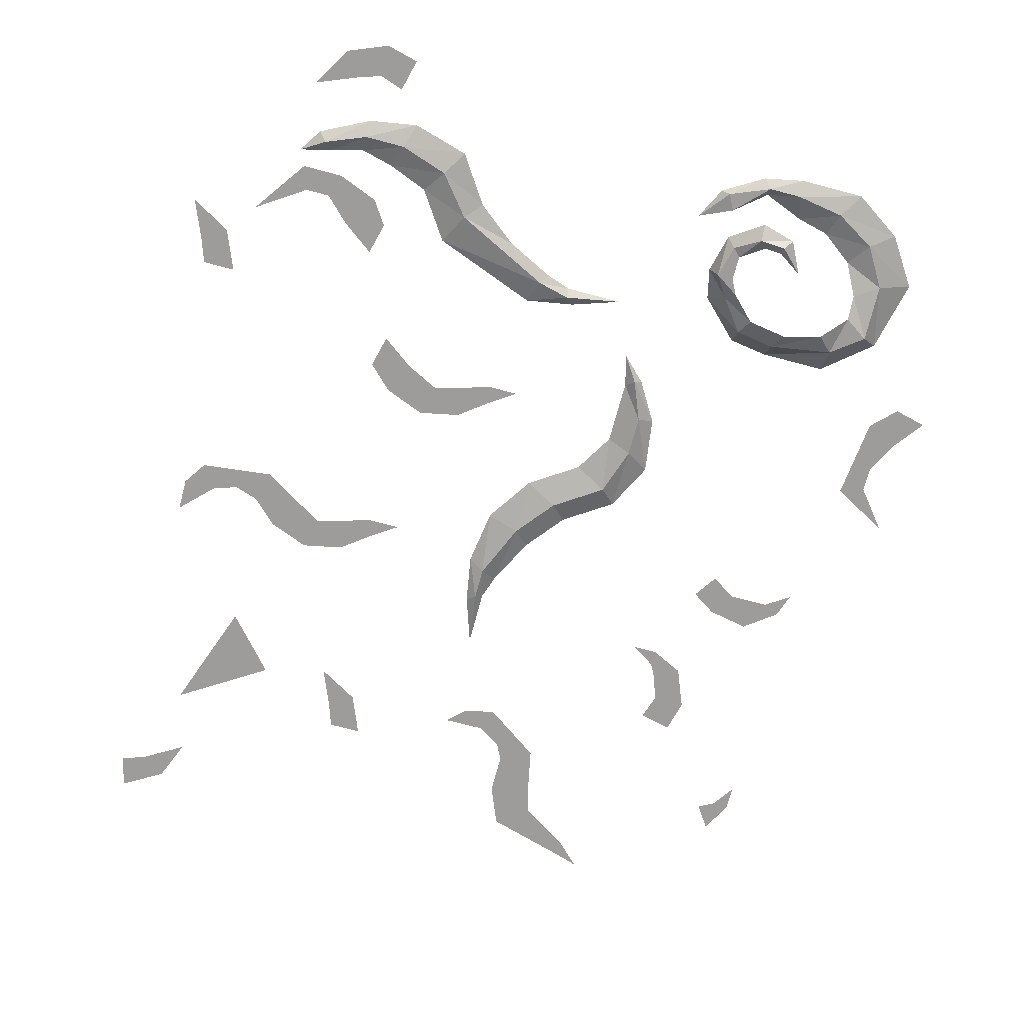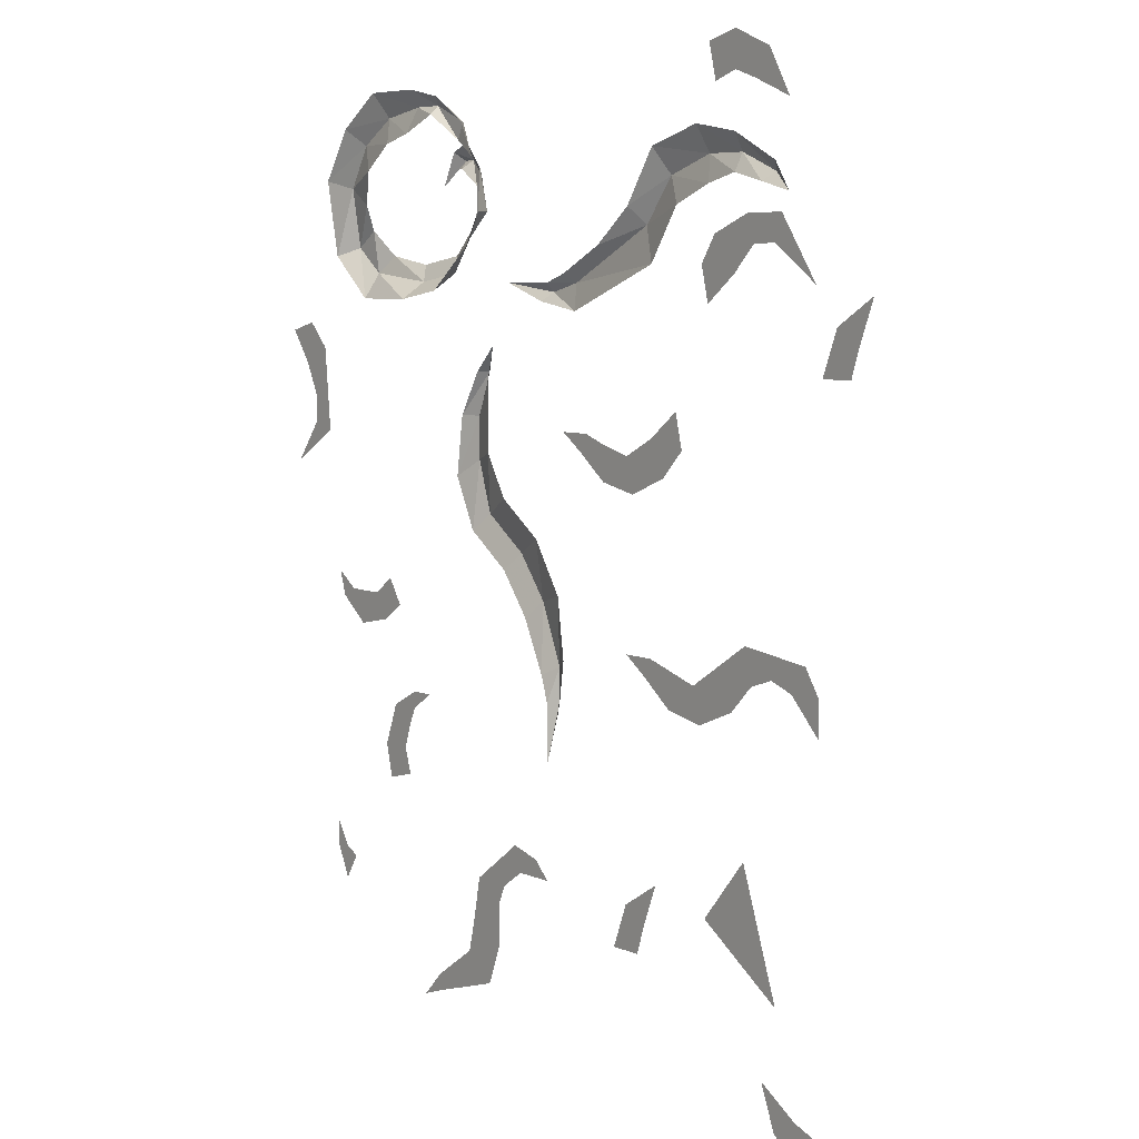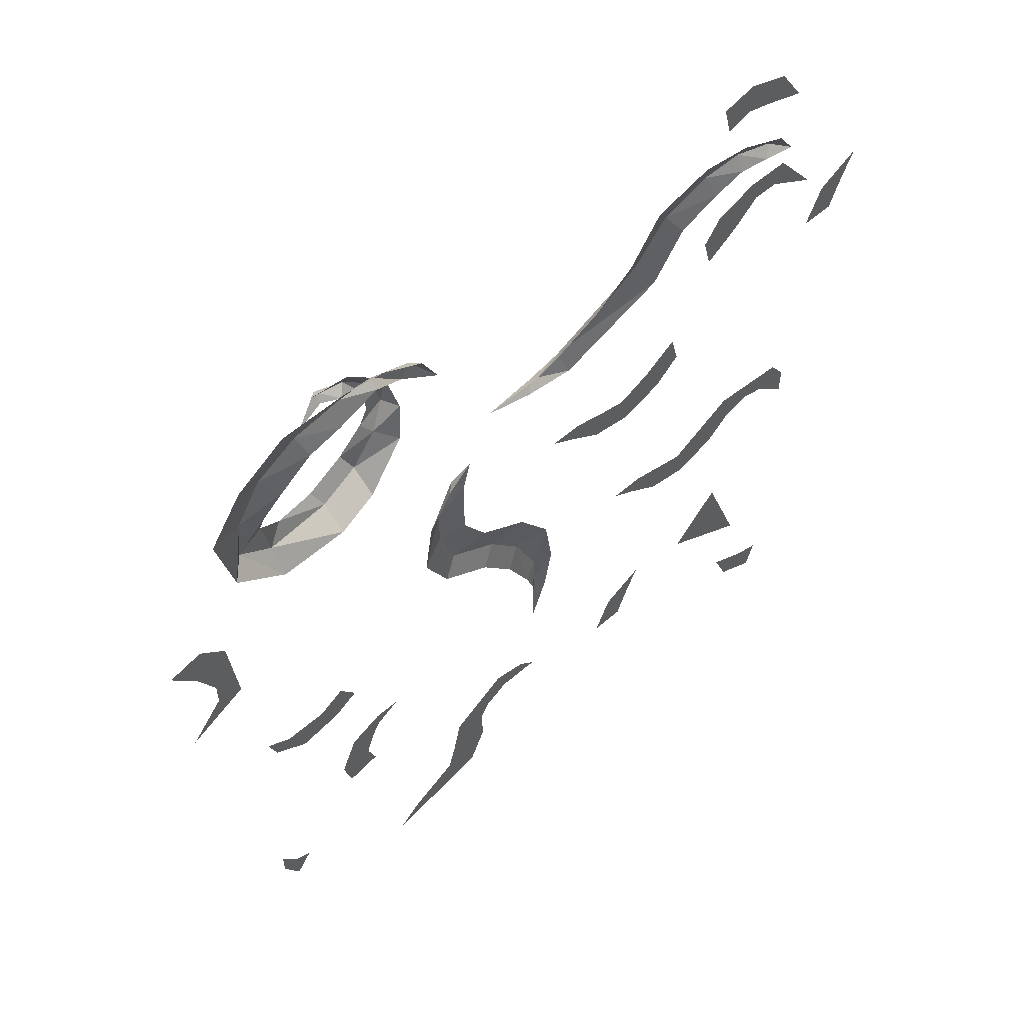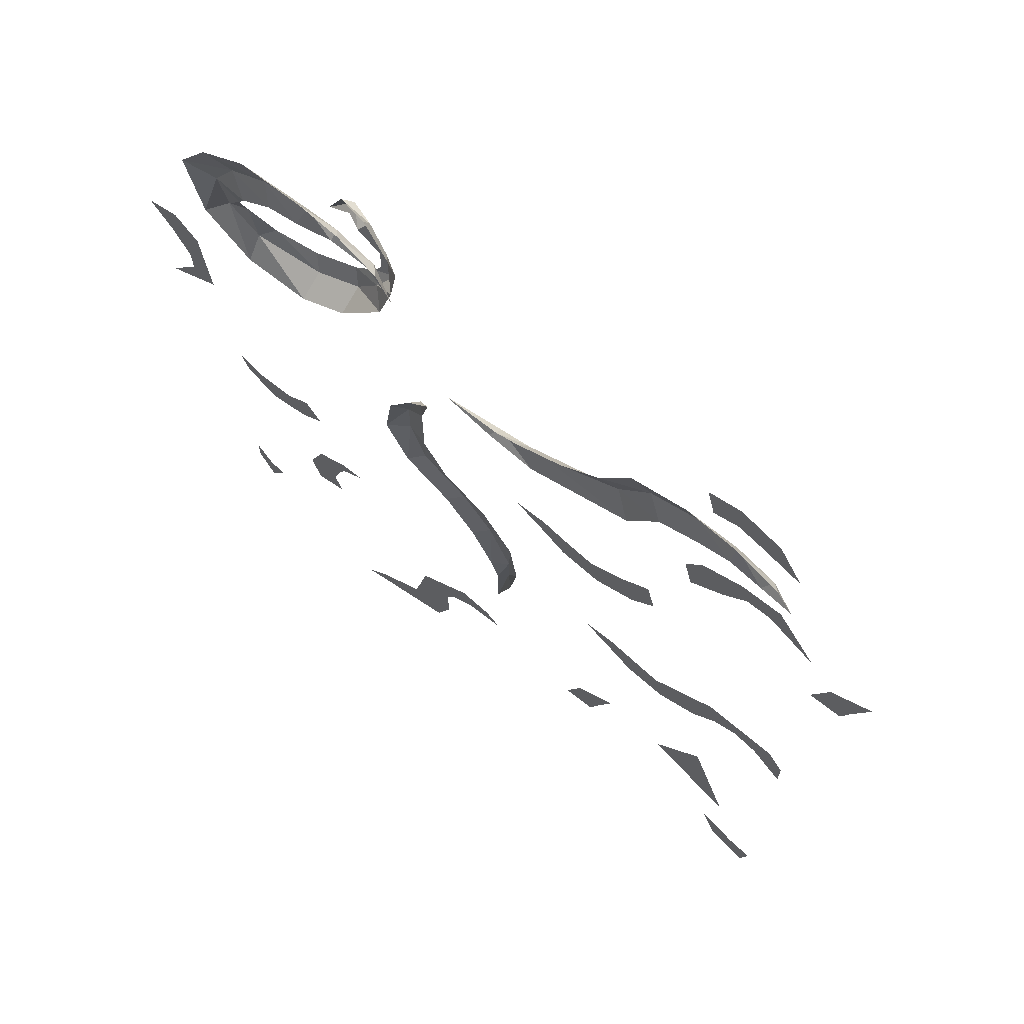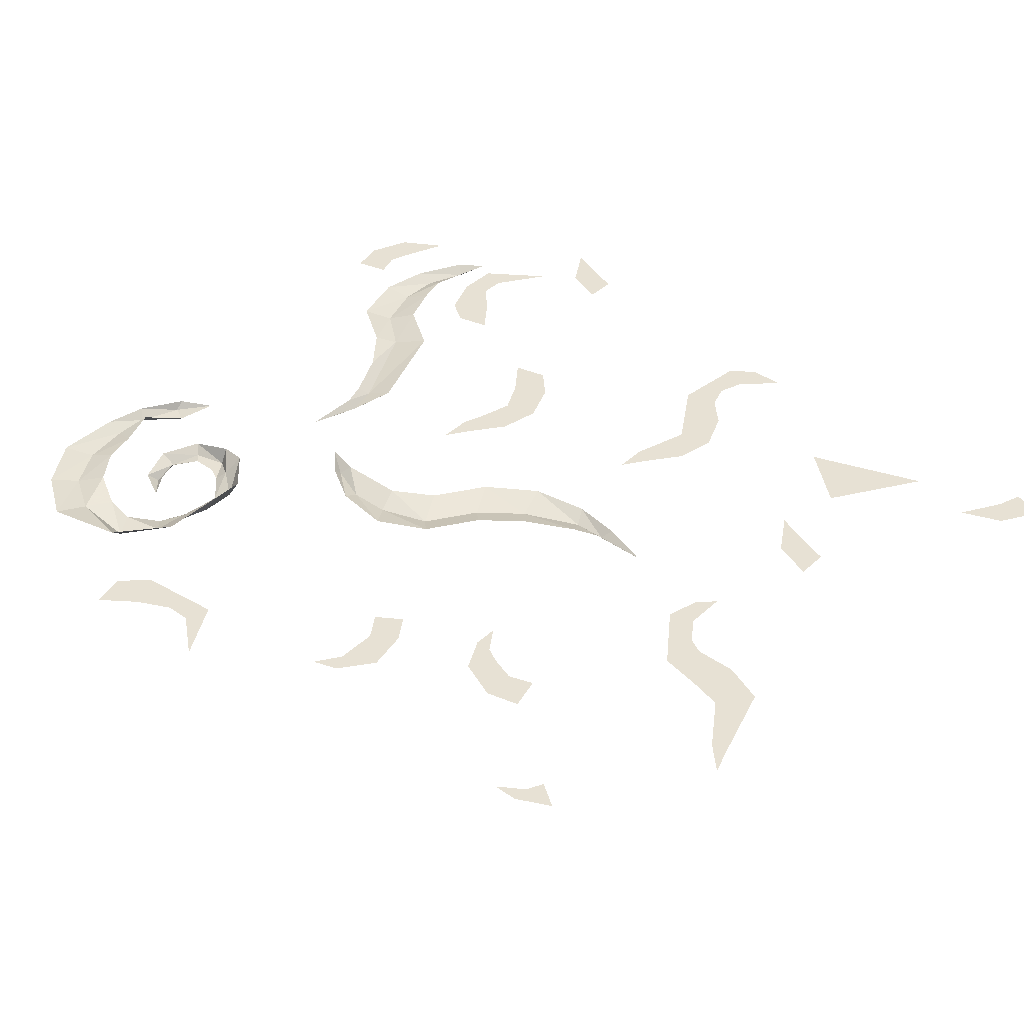
<metadata>
{"format":"obj","ext":"obj","renderer":"f3d","projection":"perspective","resolution":1024,"background":"white","views":[{"elev":-70.0,"azim":-14.9,"up":"+Y"},{"elev":6.4,"azim":-127.3,"up":"+Z"},{"elev":58.0,"azim":138.2,"up":"+Z"},{"elev":68.4,"azim":-141.5,"up":"+Z"},{"elev":39.4,"azim":131.1,"up":"+Y"}]}
</metadata>
<code>
v 0.1875 -0.007812 0.3828
v 0.2188 -0.007812 0.3594
v 0.2344 -0.01562 0.3828
v 0.1953 -0.01562 0.4062
v 0.1562 -0.007812 0.3906
v 0.1484 -0.01562 0.4141
v 0.1172 -0.007812 0.4062
v 0.1172 -0.01562 0.4141
v 0.08594 -0.01562 0.3828
v 0.07812 -0.01562 0.3984
v 0.05469 -0.007812 0.3672
v 0.07031 -0.007812 0.3984
v 0.1094 -0.007812 0.4219
v 0.1484 -0.007812 0.4297
v 0.2109 -0.007812 0.4297
v 0.2578 -0.007812 0.3984
v 0.2891 -0.007812 0.3516
v 0.2578 -0.01562 0.3438
v 0.2734 -0.007812 0.2812
v 0.2578 -0.02344 0.2891
v 0.2266 -0.007812 0.2422
v 0.2266 -0.02344 0.2656
v 0.1641 -0.007812 0.2422
v 0.1641 -0.03125 0.2578
v 0.125 -0.01562 0.25
v 0.125 -0.03906 0.2656
v 0.08594 -0.02344 0.2891
v 0.1016 -0.03906 0.2969
v 0.07812 -0.03125 0.3203
v 0.08594 -0.04688 0.3203
v 0.08594 -0.03906 0.3594
v 0.09375 -0.04688 0.3516
v 0.1172 -0.04688 0.3828
v 0.1172 -0.05469 0.3672
v 0.1484 -0.05469 0.375
v 0.1406 -0.0625 0.3672
v 0.1641 -0.05469 0.3438
v 0.1406 -0.05469 0.3594
v 0.125 -0.04688 0.3594
v 0.1016 -0.04688 0.3438
v 0.1016 -0.04688 0.3203
v 0.1094 -0.04688 0.3047
v 0.1328 -0.04688 0.2812
v 0.1719 -0.03906 0.2734
v 0.2109 -0.03125 0.2812
v 0.2344 -0.02344 0.3047
v 0.2344 -0.01562 0.3281
v 0.3203 -0.007812 0.2188
v 0.2969 -0.007812 0.1953
v 0.3281 -0.007812 0.1797
v 0.3516 -0.007812 0.2109
v 0.3125 -0.007812 0.1484
v 0.2891 -0.007812 0.1172
v 0.3125 -0.007812 0.125
v 0.3438 -0.007812 0.08594
v -0.2344 -0.007812 0.125
v -0.2109 -0.007812 0.1016
v -0.1953 -0.007812 0.1328
v -0.2266 -0.007812 0.1562
v -0.1719 -0.007812 0.08594
v -0.1641 -0.007812 0.1172
v -0.1328 -0.007812 0.09375
v -0.1328 -0.007812 0.125
v -0.1016 -0.007812 0.1172
v -0.1094 -0.007812 0.1328
v -0.07812 -0.007812 0.1328
v -0.3203 -0.007812 -0.05469
v -0.2969 -0.007812 -0.07812
v -0.25 -0.007812 -0.0625
v -0.3125 -0.007812 -0.02344
v -0.3438 -0.007812 -0.04688
v -0.3828 -0.007812 -0.03125
v -0.3672 -0.007812 -0.05469
v -0.3984 -0.007812 -0.05469
v -0.3984 -0.007812 -0.08594
v -0.2578 -0.007812 -0.09375
v -0.2188 -0.007812 -0.08594
v -0.1953 -0.007812 -0.04688
v -0.1875 -0.007812 -0.0625
v -0.1641 -0.007812 -0.04688
v -0.1641 -0.007812 0.3203
v -0.1953 -0.007812 0.3672
v -0.2109 -0.01562 0.3438
v -0.1797 -0.01562 0.3047
v -0.125 -0.007812 0.2891
v -0.07812 -0.007812 0.2656
v -0.08594 -0.01562 0.2578
v -0.05469 -0.007812 0.2578
v -0.05469 -0.01562 0.25
v 0 -0.007812 0.2578
v -0.04688 -0.007812 0.2422
v -0.09375 -0.007812 0.2344
v -0.1953 -0.007812 0.2734
v -0.2266 -0.007812 0.3203
v -0.2656 -0.007812 0.3359
v -0.2578 -0.01562 0.3594
v -0.2969 -0.007812 0.3438
v -0.2969 -0.01562 0.3594
v -0.3281 -0.007812 0.3359
v -0.3359 -0.01562 0.3438
v -0.3594 -0.007812 0.3281
v -0.3438 -0.007812 0.3516
v -0.2969 -0.007812 0.375
v -0.25 -0.007812 0.3828
v 0.007812 -0.007812 0.007812
v 0.05469 -0.007812 0.03906
v 0.03906 -0.01562 0.05469
v -0.007812 -0.01562 0.02344
v -0.02344 -0.007812 -0.03125
v -0.03906 -0.01562 -0.01562
v -0.04688 -0.007812 -0.07812
v -0.0625 -0.01562 -0.07031
v -0.05469 -0.007812 -0.1016
v -0.0625 -0.01562 -0.1016
v -0.05469 -0.007812 -0.1562
v -0.07031 -0.007812 -0.1094
v -0.07812 -0.007812 -0.0625
v -0.07031 -0.007812 -0.007812
v -0.03906 -0.007812 0.03906
v 0.007812 -0.007812 0.07031
v 0.03125 -0.007812 0.1094
v 0.05469 -0.01562 0.1016
v 0.03125 -0.007812 0.1406
v 0.05469 -0.01562 0.1406
v 0.03125 -0.007812 0.1719
v 0.03906 -0.01562 0.1797
v 0.02344 -0.007812 0.2031
v 0.04688 -0.007812 0.1797
v 0.07031 -0.007812 0.1406
v 0.07812 -0.007812 0.08594
v 0.1562 -0.007812 -0.1953
v 0.1875 -0.007812 -0.2031
v 0.1953 -0.007812 -0.1719
v 0.1641 -0.007812 -0.1719
v 0.1797 -0.007812 -0.1328
v 0.1562 -0.007812 -0.1484
v 0.1484 -0.007812 -0.1172
v 0.1484 -0.007812 -0.1328
v 0.125 -0.007812 -0.1172
v -0.2734 -0.007812 0.4141
v -0.2656 -0.007812 0.4453
v -0.2969 -0.007812 0.4531
v -0.2969 -0.007812 0.4219
v -0.3359 -0.007812 0.4375
v -0.3203 -0.007812 0.4141
v -0.3594 -0.007812 0.3984
v -0.4297 -0.007812 0.1875
v -0.3984 -0.007812 0.1875
v -0.4141 -0.007812 0.2266
v -0.4375 -0.007812 0.2109
v -0.4531 -0.007812 0.25
v 0.25 -0.007812 -0.2891
v 0.2656 -0.007812 -0.3125
v 0.2812 -0.007812 -0.2812
v 0.2656 -0.007812 -0.2812
v 0.2812 -0.007812 -0.2578
v -0.1797 -0.007812 -0.2969
v -0.1484 -0.007812 -0.2969
v -0.1641 -0.007812 -0.2578
v -0.1875 -0.007812 -0.2734
v -0.2031 -0.007812 -0.2344
v 0.1875 -0.007812 -0.01562
v 0.1719 -0.007812 -0.03906
v 0.1953 -0.007812 -0.05469
v 0.2109 -0.007812 -0.03125
v 0.2344 -0.007812 -0.0625
v 0.2344 -0.007812 -0.03125
v 0.2656 -0.007812 -0.03906
v 0.25 -0.007812 -0.03125
v 0.2734 -0.007812 -0.01562
v -0.2578 -0.007812 0.2734
v -0.2734 -0.007812 0.2969
v -0.2969 -0.007812 0.2656
v -0.2656 -0.007812 0.2422
v -0.3125 -0.007812 0.3125
v -0.3203 -0.007812 0.2891
v -0.3516 -0.007812 0.3125
v -0.3438 -0.007812 0.2891
v -0.3906 -0.007812 0.2578
v 0.01562 -0.007812 -0.2891
v 0.01562 -0.007812 -0.3281
v 0.05469 -0.007812 -0.3125
v 0.04688 -0.007812 -0.2734
v 0.007812 -0.007812 -0.2734
v -0.007812 -0.007812 -0.2344
v -0.01562 -0.007812 -0.2578
v -0.03906 -0.007812 -0.2422
v -0.03906 -0.007812 -0.2578
v -0.05469 -0.007812 -0.2578
v 0.03125 -0.007812 -0.3672
v 0.0625 -0.007812 -0.3438
v 0.1094 -0.007812 -0.3906
v 0.1094 -0.007812 -0.375
v 0.1328 -0.007812 -0.3984
v -0.3984 -0.007812 -0.3984
v -0.3906 -0.007812 -0.4297
v -0.3516 -0.007812 -0.4062
v -0.375 -0.007812 -0.3906
v -0.3359 -0.007812 -0.3672
v -0.3125 -0.007812 -0.1953
v -0.3516 -0.007812 -0.3047
v -0.2656 -0.007812 -0.25
f 1 2 3
f 1 3 4
f 1 4 5
f 5 4 6
f 5 6 7
f 7 6 8
f 7 8 9
f 9 8 10
f 9 10 11
f 37 36 38
f 38 36 39
f 39 36 34
f 39 34 40
f 40 34 32
f 40 32 41
f 41 32 30
f 41 30 42
f 42 30 28
f 42 28 43
f 43 28 26
f 43 26 44
f 44 26 24
f 44 24 45
f 45 24 22
f 45 22 46
f 46 22 20
f 46 20 47
f 47 20 18
f 47 18 2
f 2 18 3
f 90 89 91
f 91 89 92
f 92 89 87
f 92 87 93
f 93 87 84
f 93 84 94
f 94 84 83
f 94 83 95
f 95 83 96
f 95 96 97
f 97 96 98
f 97 98 99
f 99 98 100
f 99 100 101
f 115 114 116
f 116 114 117
f 117 114 112
f 117 112 118
f 118 112 110
f 118 110 119
f 119 110 108
f 119 108 120
f 120 108 107
f 120 107 121
f 121 107 122
f 121 122 123
f 123 122 124
f 123 124 125
f 125 124 126
f 125 126 127
f 11 10 12
f 12 10 13
f 13 10 8
f 13 8 14
f 14 8 6
f 14 6 15
f 15 6 4
f 15 4 16
f 16 4 3
f 16 3 17
f 17 3 18
f 17 18 19
f 19 18 20
f 19 20 21
f 21 20 22
f 21 22 23
f 23 22 24
f 23 24 25
f 25 24 26
f 25 26 27
f 27 26 28
f 27 28 29
f 29 28 30
f 29 30 31
f 31 30 32
f 31 32 33
f 33 32 34
f 33 34 35
f 35 34 36
f 35 36 37
f 48 49 50
f 48 50 51
f 50 49 52
f 52 49 53
f 52 53 54
f 54 53 55
f 56 57 58
f 56 58 59
f 58 57 60
f 58 60 61
f 61 60 62
f 61 62 63
f 63 62 64
f 63 64 65
f 65 64 66
f 67 68 69
f 67 69 70
f 67 70 71
f 71 70 72
f 71 72 73
f 73 72 74
f 73 74 75
f 69 68 76
f 69 76 77
f 69 77 78
f 78 77 79
f 78 79 80
f 81 82 83
f 81 83 84
f 81 84 85
f 85 84 86
f 86 84 87
f 86 87 88
f 88 87 89
f 88 89 90
f 101 100 102
f 102 100 103
f 103 100 98
f 103 98 104
f 104 98 96
f 104 96 82
f 82 96 83
f 105 106 107
f 105 107 108
f 105 108 109
f 109 108 110
f 109 110 111
f 111 110 112
f 111 112 113
f 113 112 114
f 113 114 115
f 127 126 128
f 128 126 129
f 129 126 124
f 129 124 130
f 130 124 122
f 130 122 106
f 106 122 107
f 131 132 133
f 131 133 134
f 134 133 135
f 134 135 136
f 136 135 137
f 136 137 138
f 138 137 139
f 140 141 142
f 140 142 143
f 143 142 144
f 143 144 145
f 145 144 146
f 147 148 149
f 147 149 150
f 150 149 151
f 152 153 154
f 152 154 155
f 155 154 156
f 157 158 159
f 157 159 160
f 160 159 161
f 162 163 164
f 162 164 165
f 165 164 166
f 165 166 167
f 167 166 168
f 167 168 169
f 169 168 170
f 171 172 173
f 171 173 174
f 173 172 175
f 173 175 176
f 176 175 177
f 176 177 178
f 178 177 179
f 180 181 182
f 180 182 183
f 180 183 184
f 184 183 185
f 184 185 186
f 186 185 187
f 186 187 188
f 188 187 189
f 182 181 190
f 182 190 191
f 191 190 192
f 191 192 193
f 193 192 194
f 195 196 197
f 195 197 198
f 198 197 199
f 200 201 202

</code>
